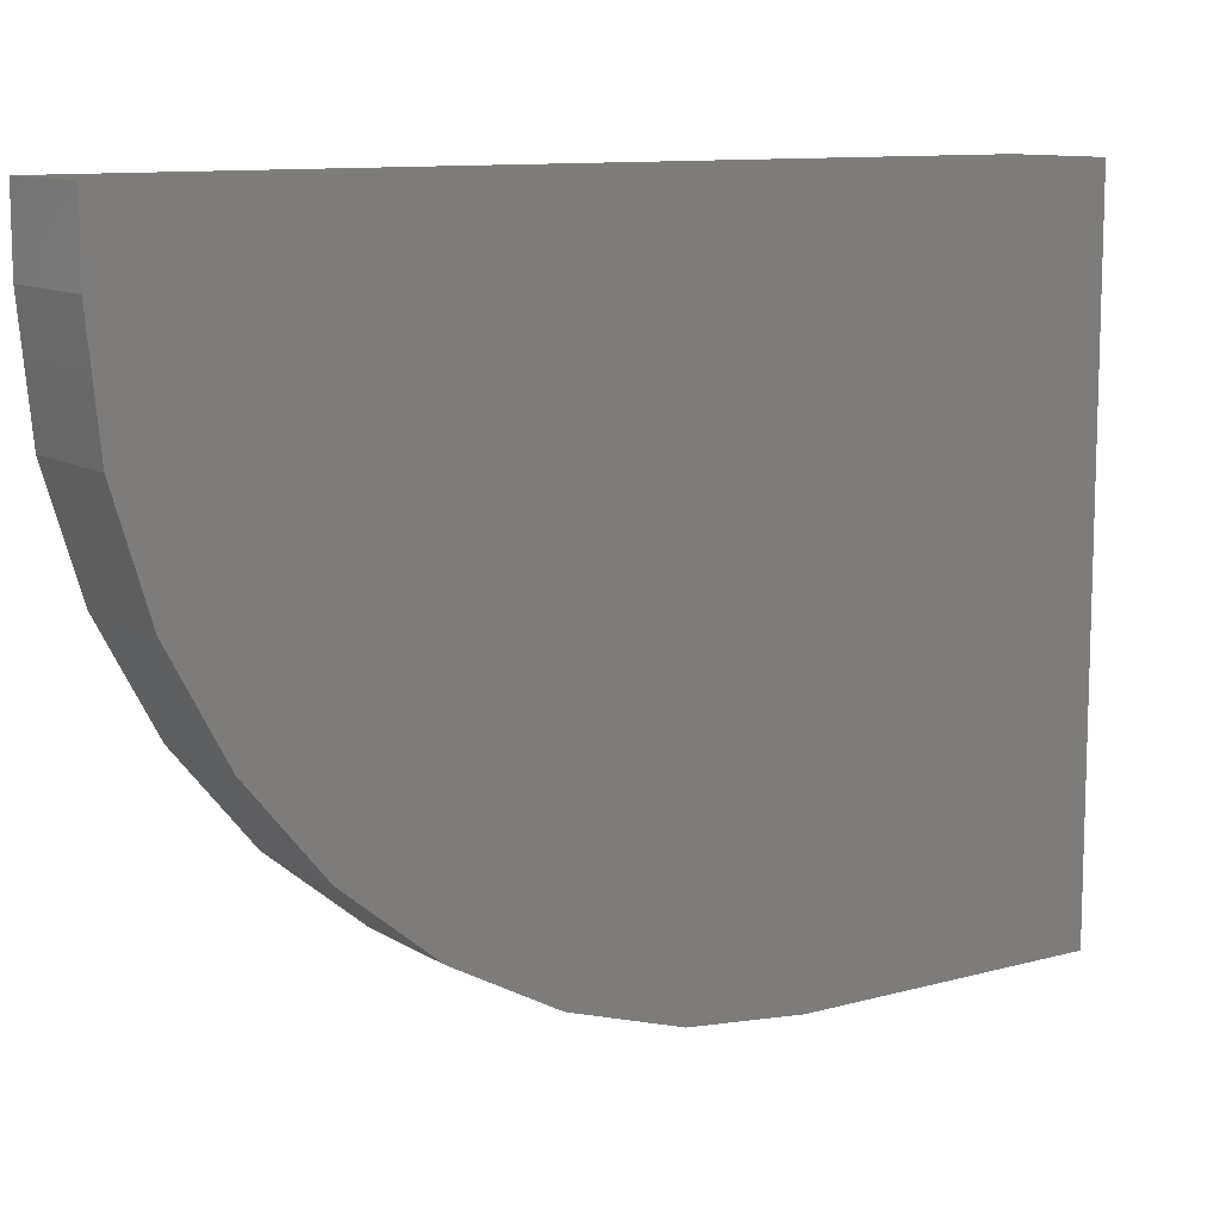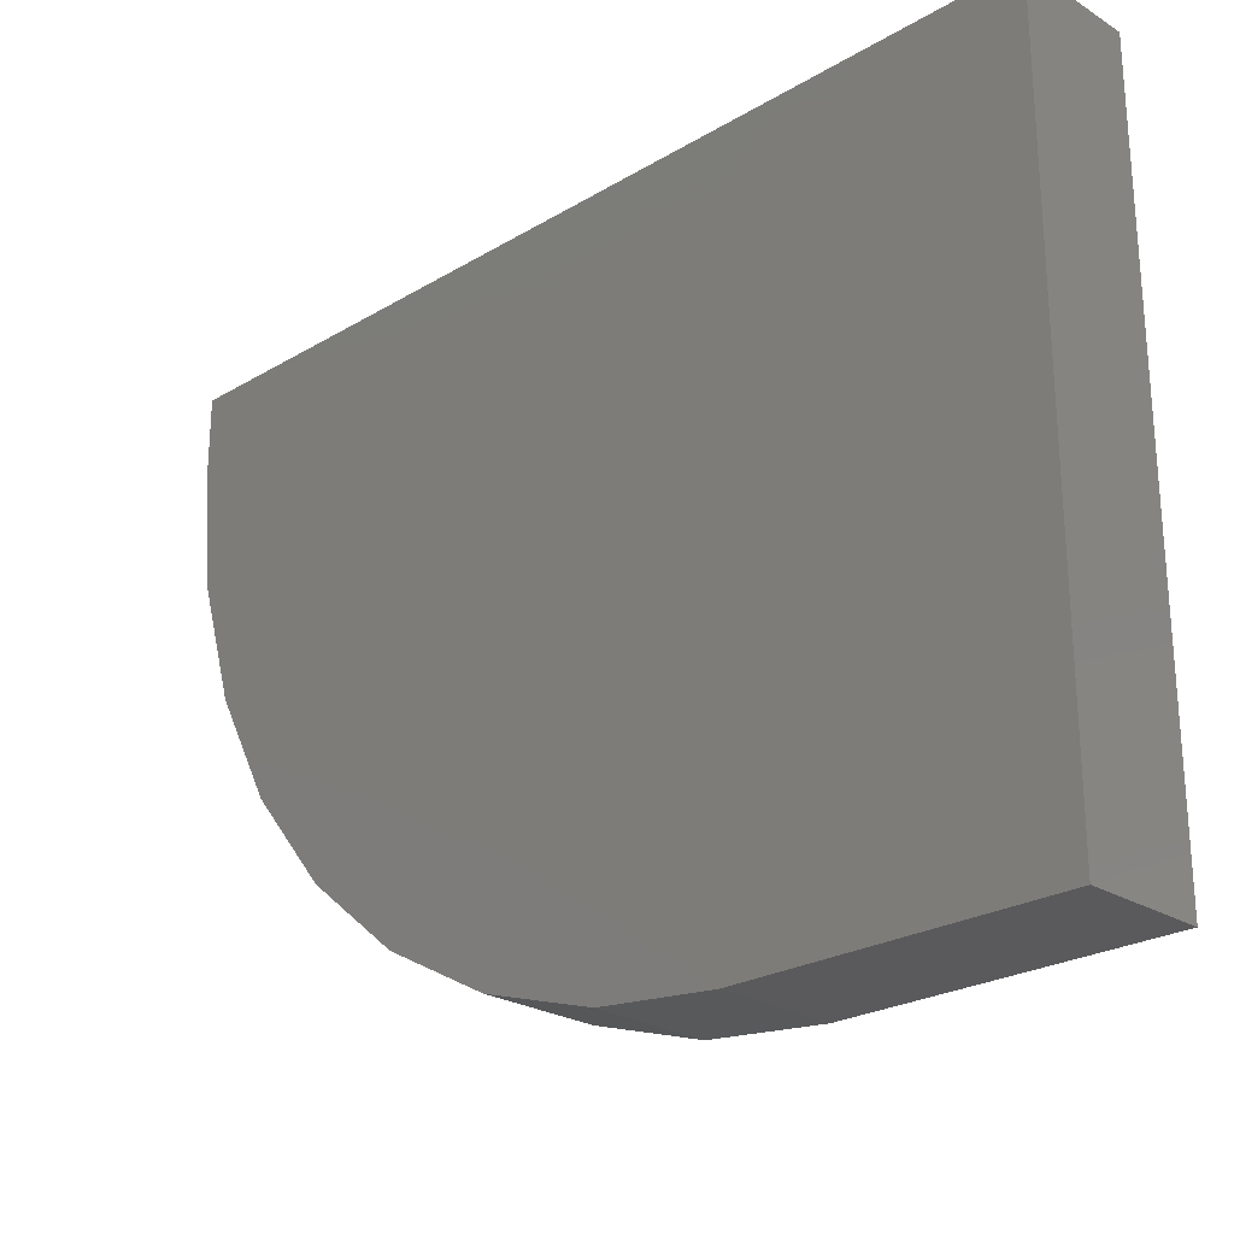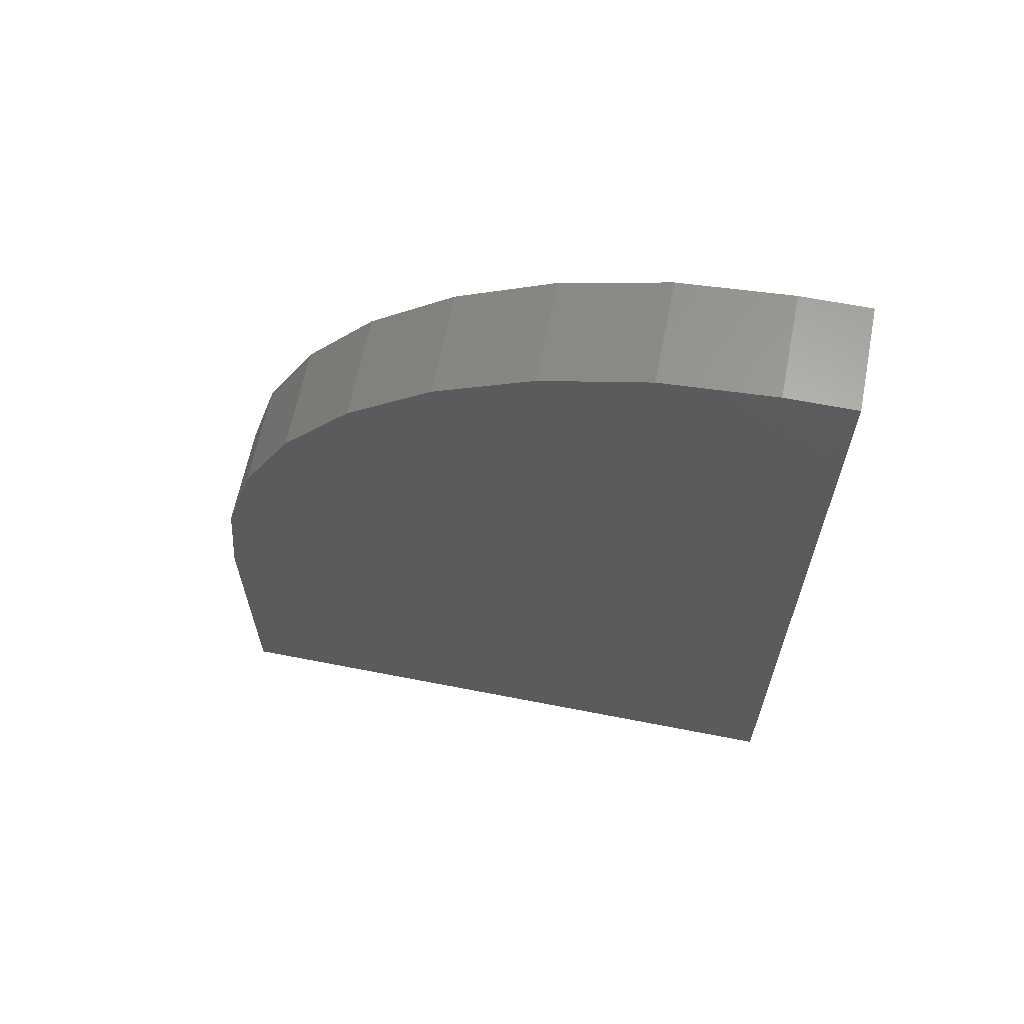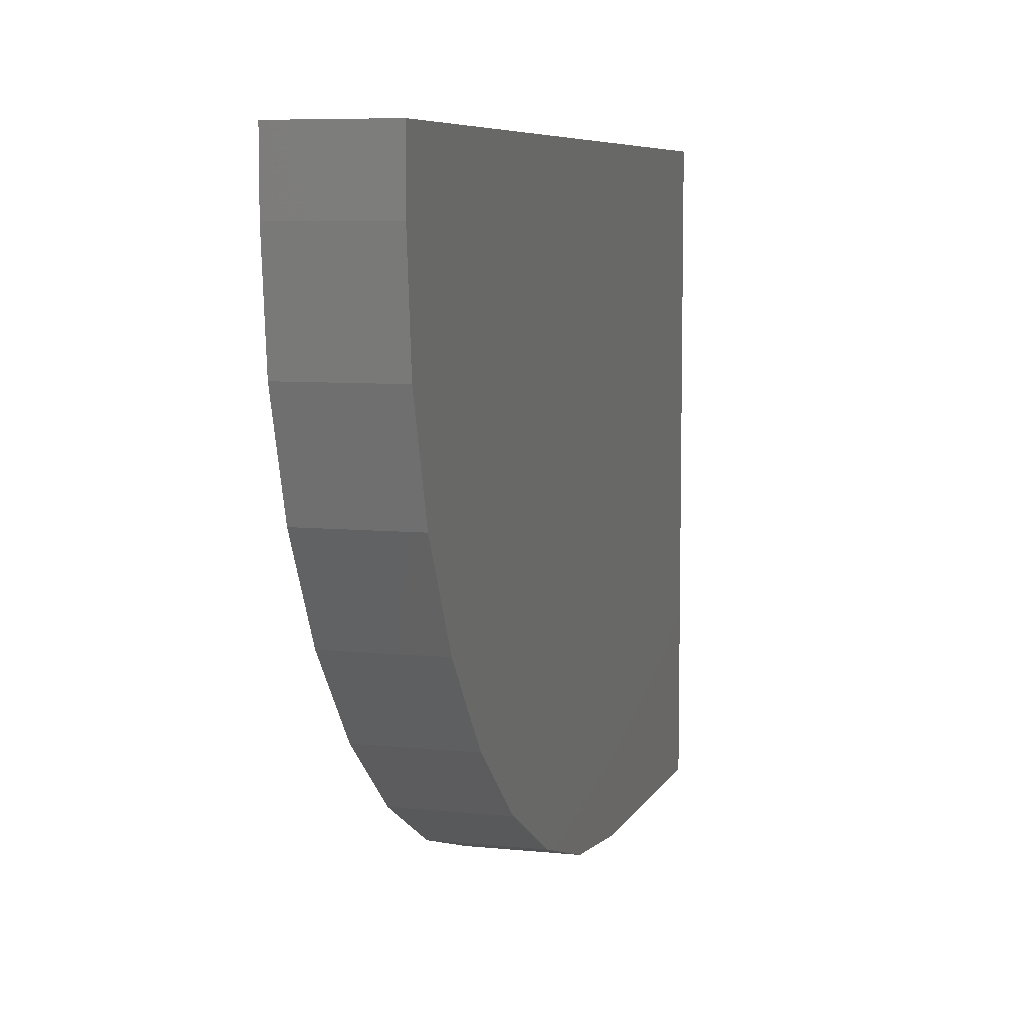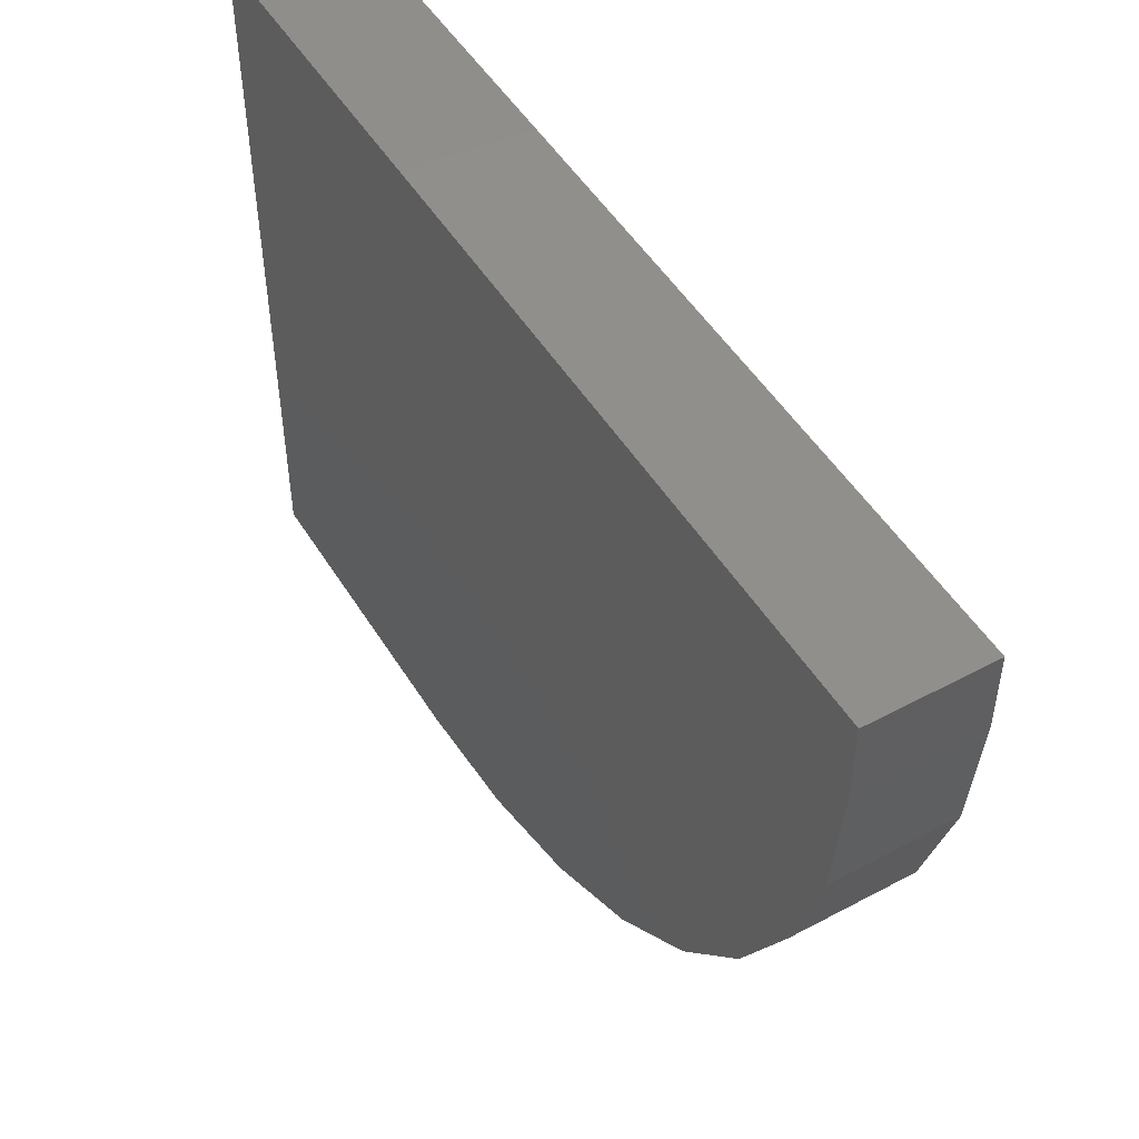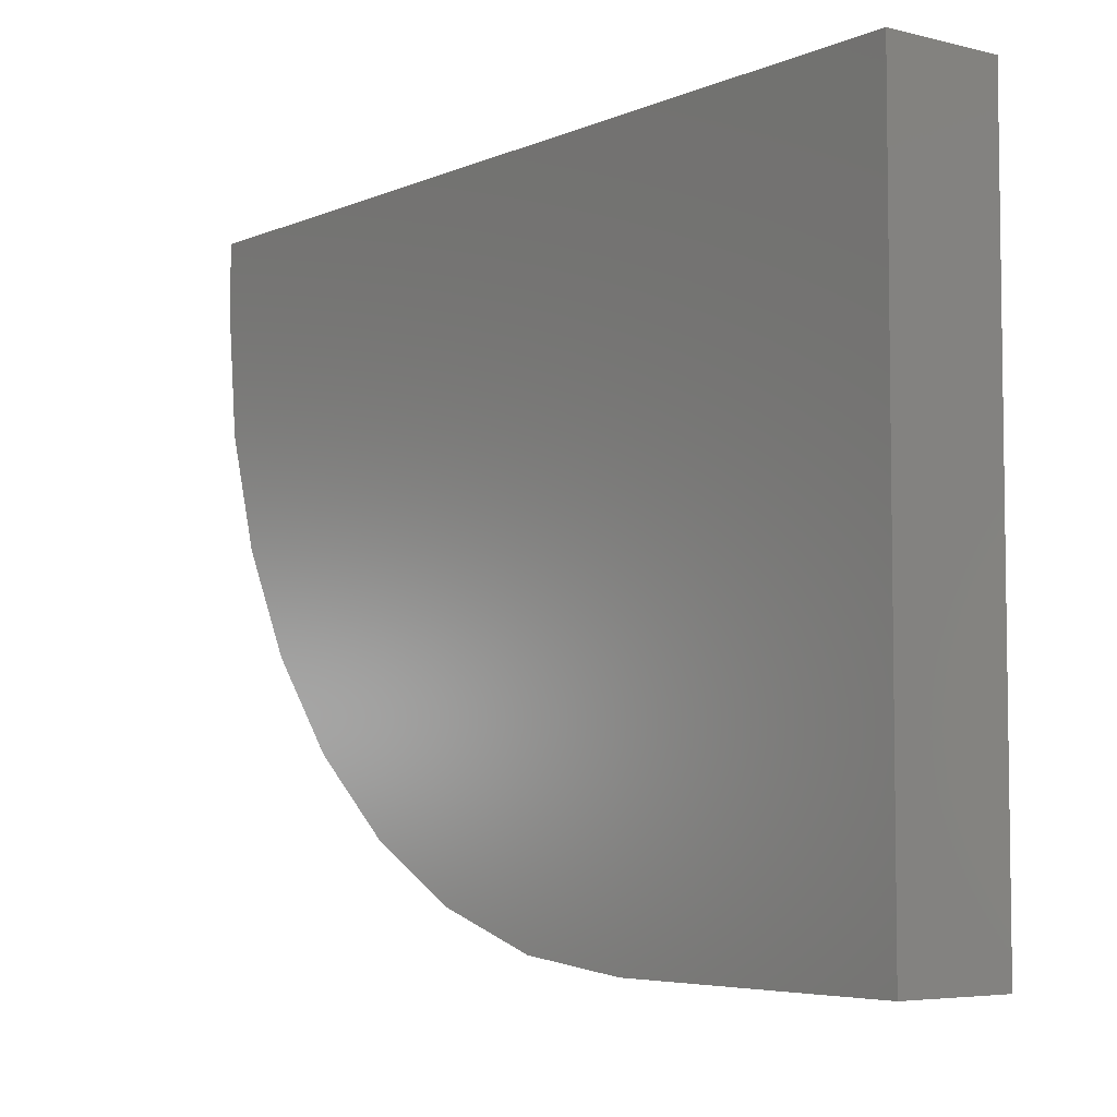
<metadata>
{"format":"stl","ext":"stl","renderer":"f3d","projection":"perspective","resolution":1024,"background":"white","views":[{"elev":10.7,"azim":-124.2,"up":"+Z"},{"elev":-24.4,"azim":-45.6,"up":"+Z"},{"elev":63.6,"azim":-78.8,"up":"+Y"},{"elev":7.0,"azim":-163.3,"up":"+Z"},{"elev":49.6,"azim":149.5,"up":"+Z"},{"elev":-5.3,"azim":-37.4,"up":"+Z"}]}
</metadata>
<code>
# stl→obj: 24 verts, 44 faces
v 0.02344 -0.6875 0.5547
v 0.02344 -0.6631 0.5571
v 0.02344 -0.75 0.5547
v 0.02344 -0.75 0.6948
v 0.02344 -0.6397 0.5642
v 0.02344 -0.6181 0.5758
v 0.02344 -0.5991 0.5913
v 0.02344 -0.5836 0.6102
v 0.02344 -0.572 0.6319
v 0.02344 -0.5649 0.6553
v 0.02344 -0.5625 0.6797
v 0.02344 -0.5625 0.6948
v 0 -0.75 0.5547
v -2.667e-19 -0.6631 0.5571
v 4.249e-34 -0.6875 0.5547
v -1.556e-17 -0.75 0.6948
v -1.556e-17 -0.5625 0.6948
v -1.388e-17 -0.5625 0.6797
v -1.117e-17 -0.5649 0.6553
v -8.567e-18 -0.572 0.6319
v -6.168e-18 -0.5836 0.6102
v -4.065e-18 -0.5991 0.5913
v -2.339e-18 -0.6181 0.5758
v -1.056e-18 -0.6397 0.5642
f 1 2 3
f 4 3 2
f 4 2 5
f 4 5 6
f 4 6 7
f 4 7 8
f 4 8 9
f 4 9 10
f 4 10 11
f 4 11 12
f 13 14 15
f 16 17 18
f 16 18 19
f 16 19 20
f 16 20 21
f 16 21 22
f 16 22 23
f 16 23 24
f 16 24 14
f 16 14 13
f 11 18 12
f 12 18 17
f 3 13 1
f 1 13 15
f 18 11 19
f 19 11 10
f 19 10 20
f 20 10 9
f 20 9 21
f 21 9 8
f 21 8 22
f 22 8 7
f 22 7 23
f 23 7 6
f 23 6 24
f 24 6 5
f 24 5 14
f 14 5 2
f 14 2 15
f 15 2 1
f 4 16 3
f 3 16 13
f 12 17 4
f 4 17 16

</code>
